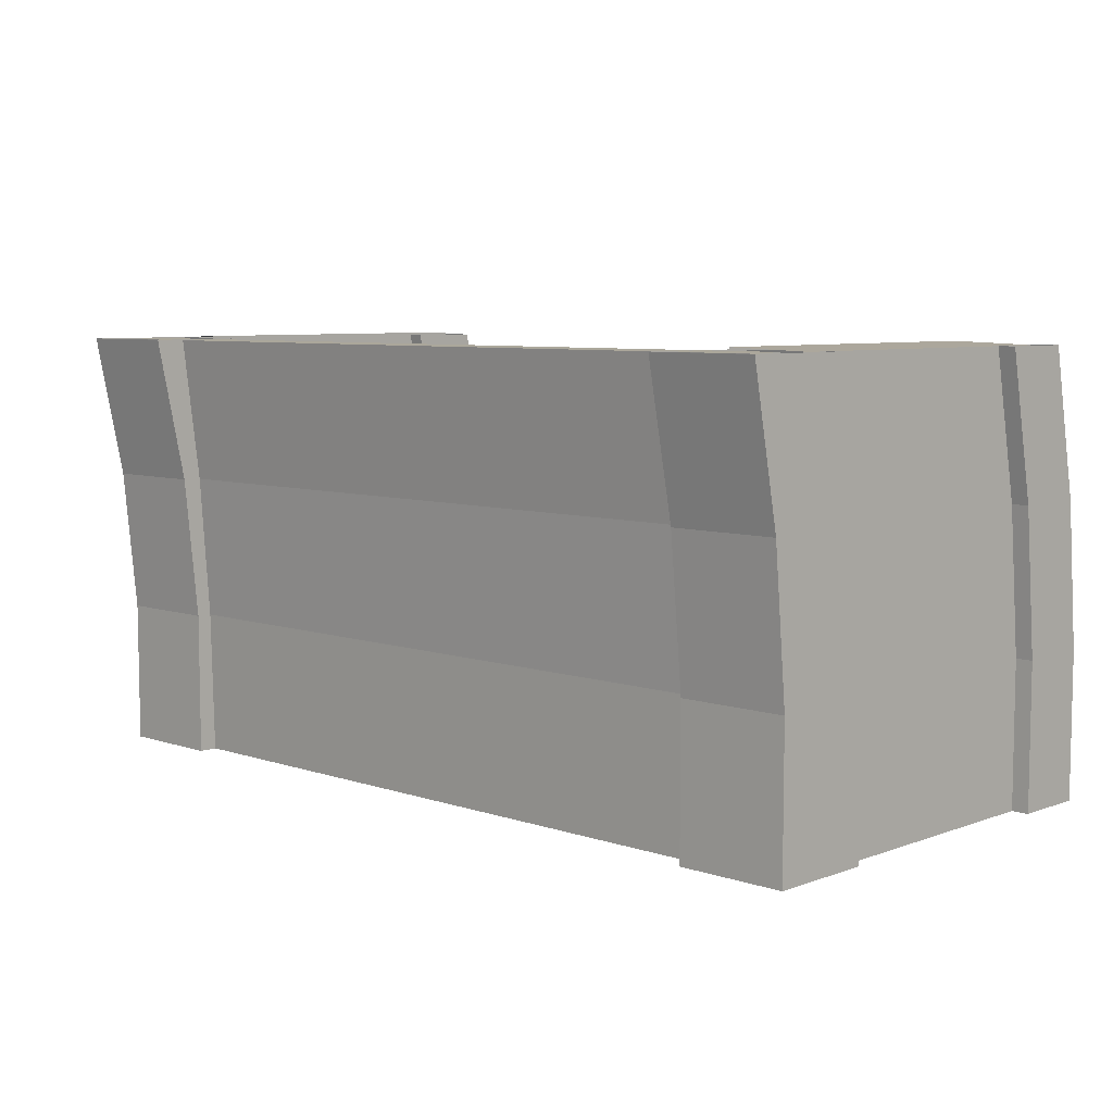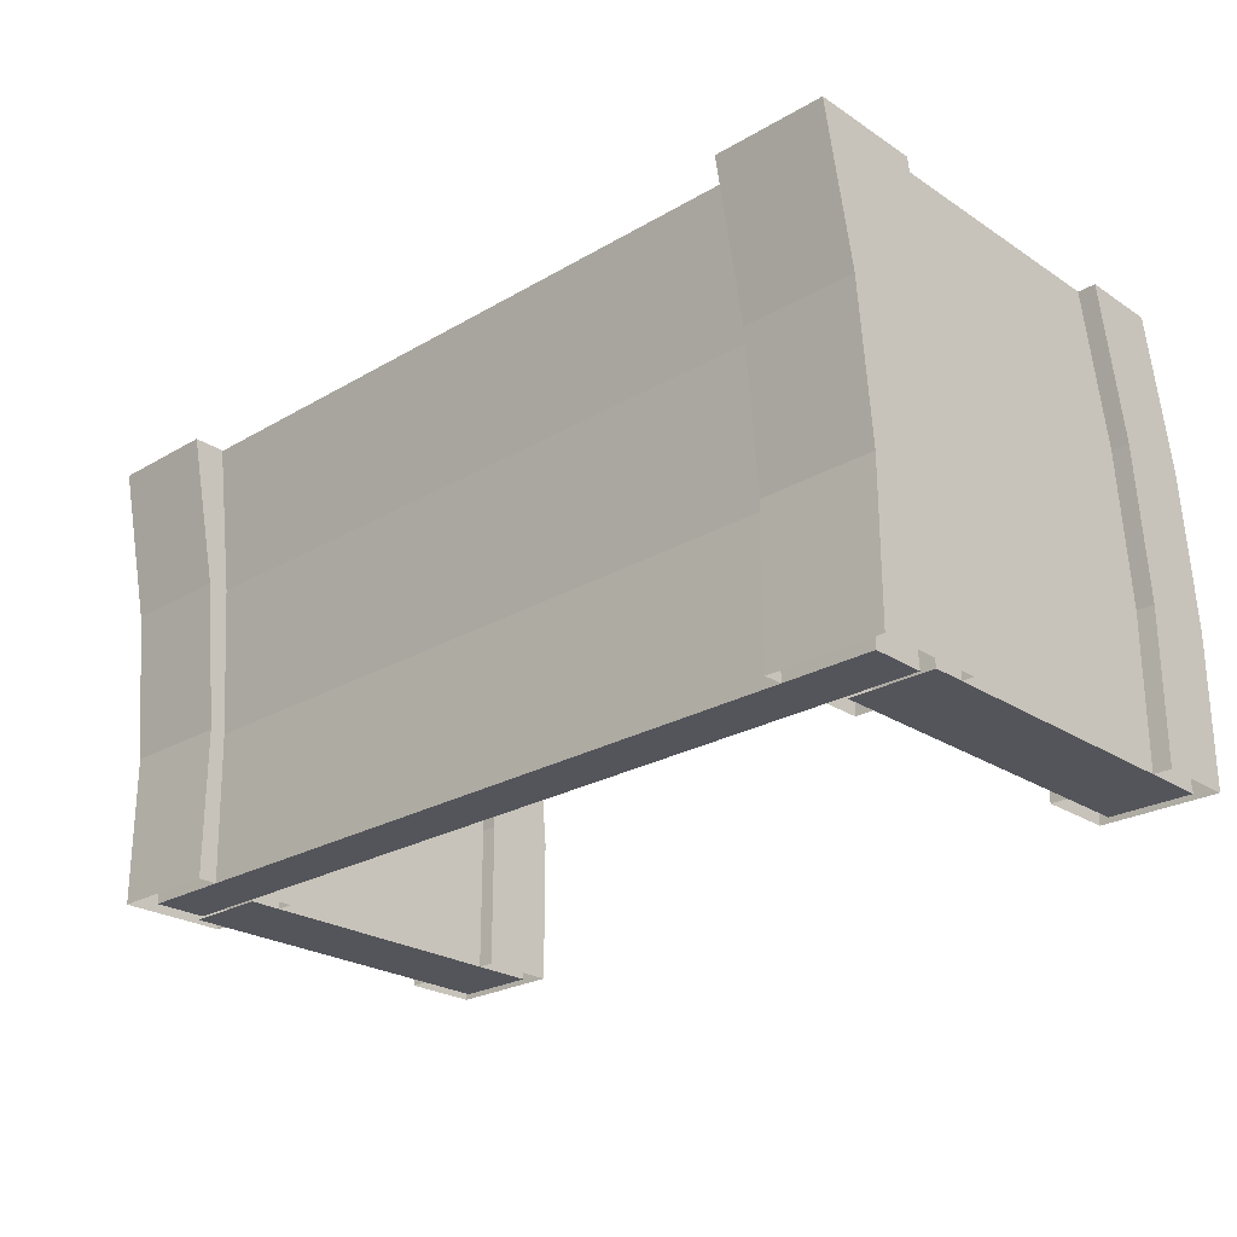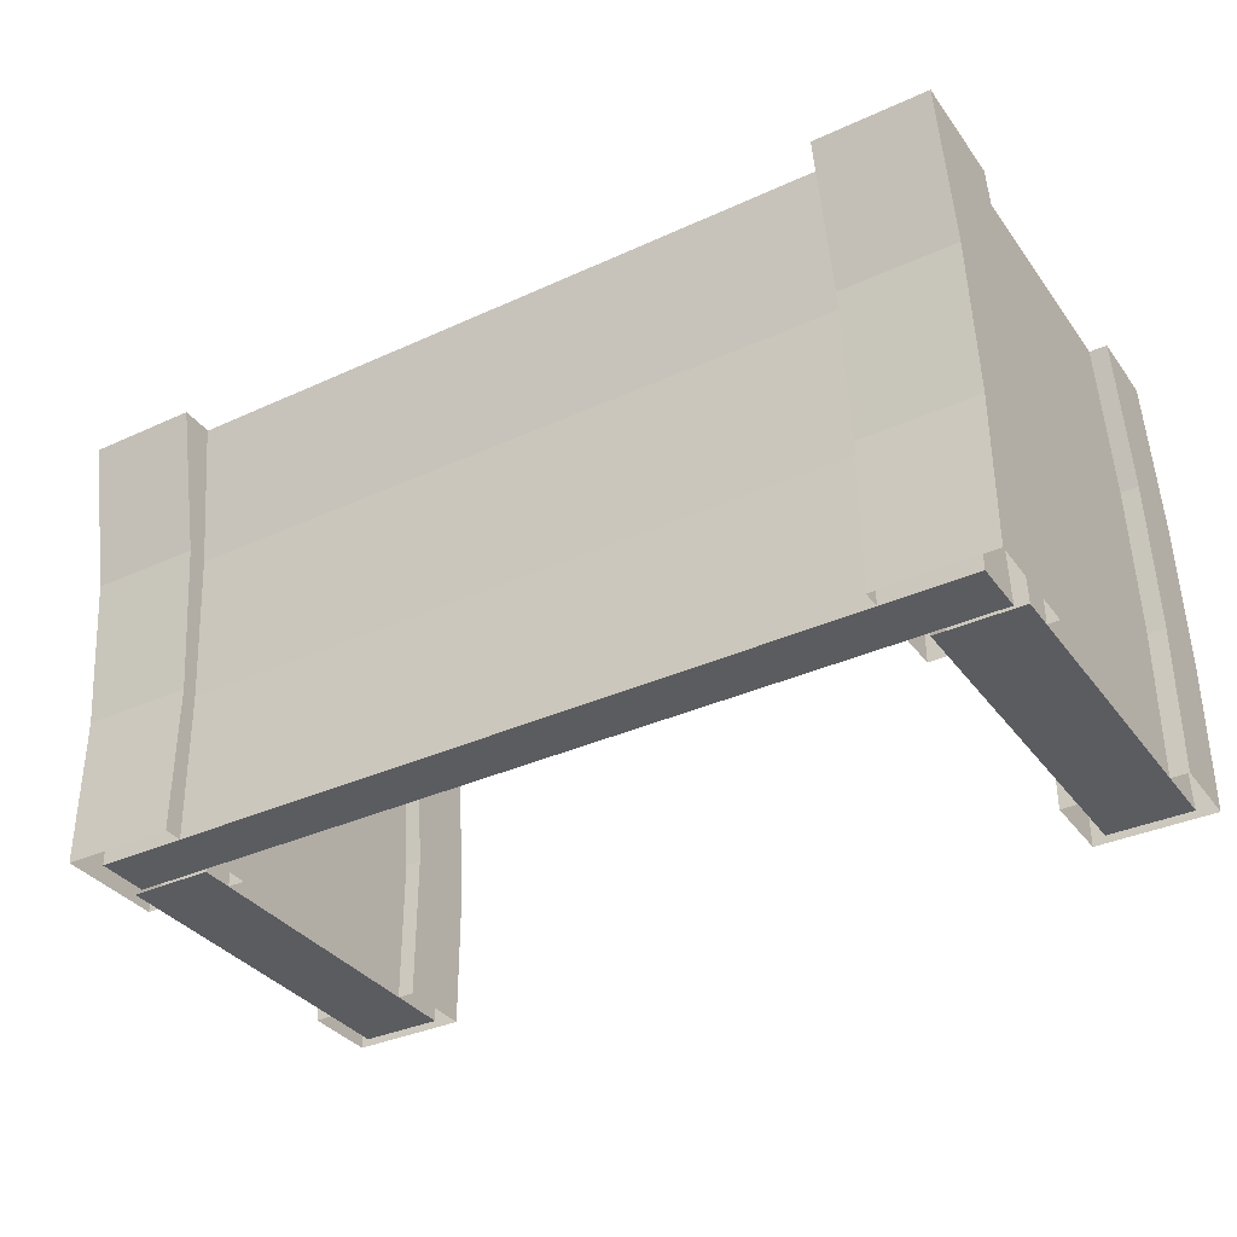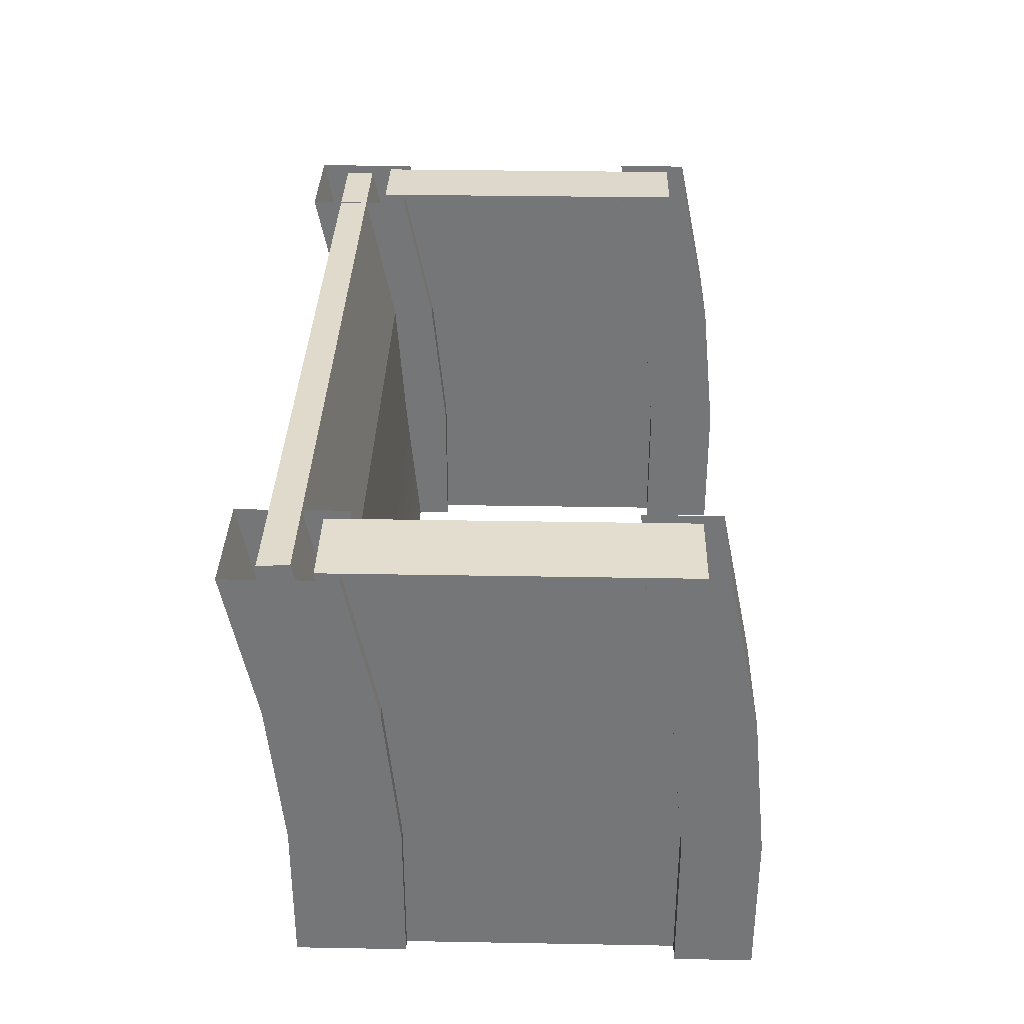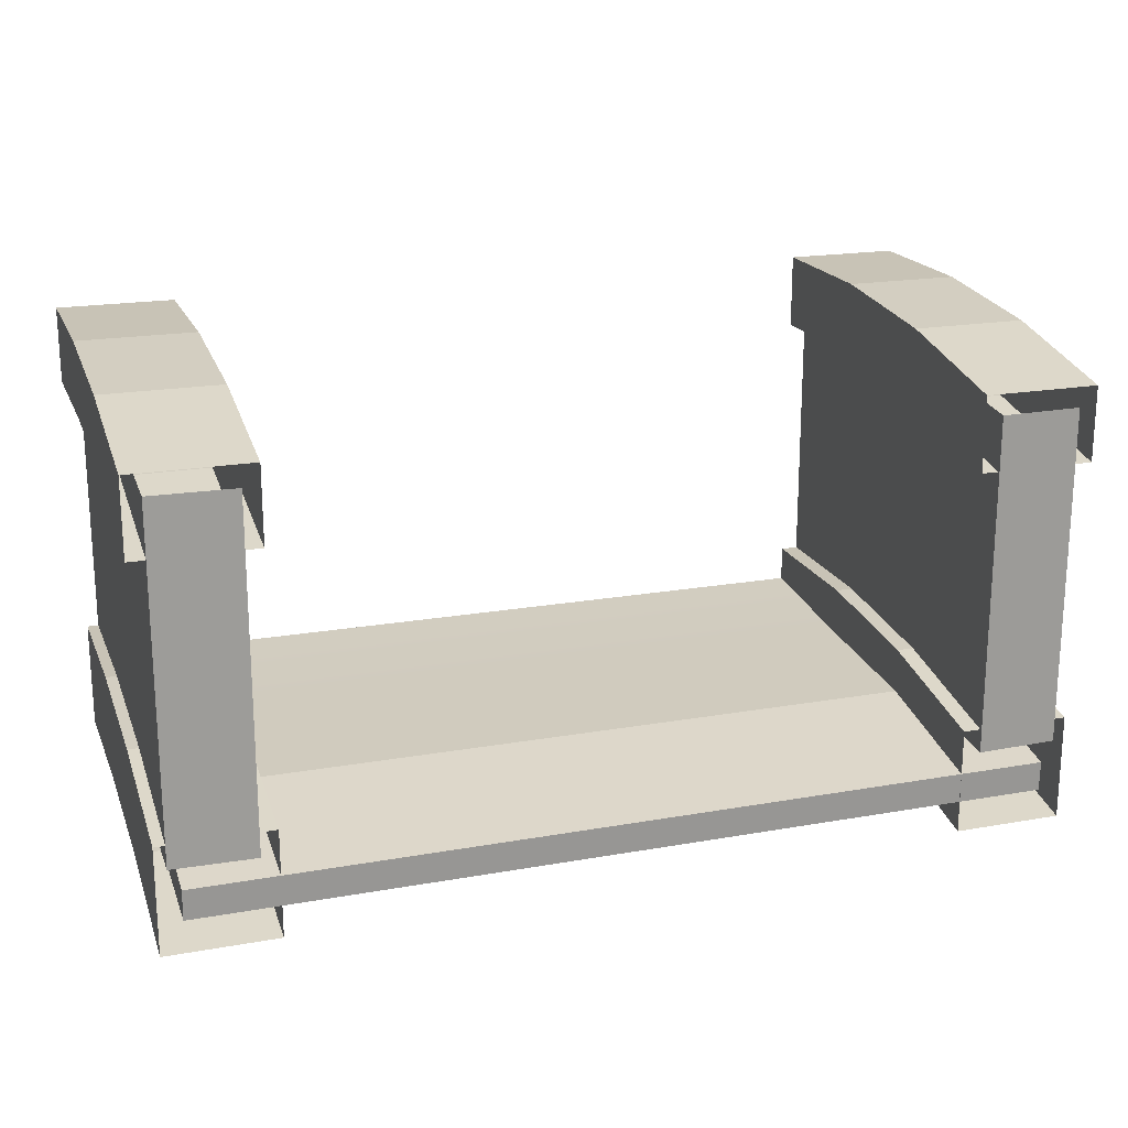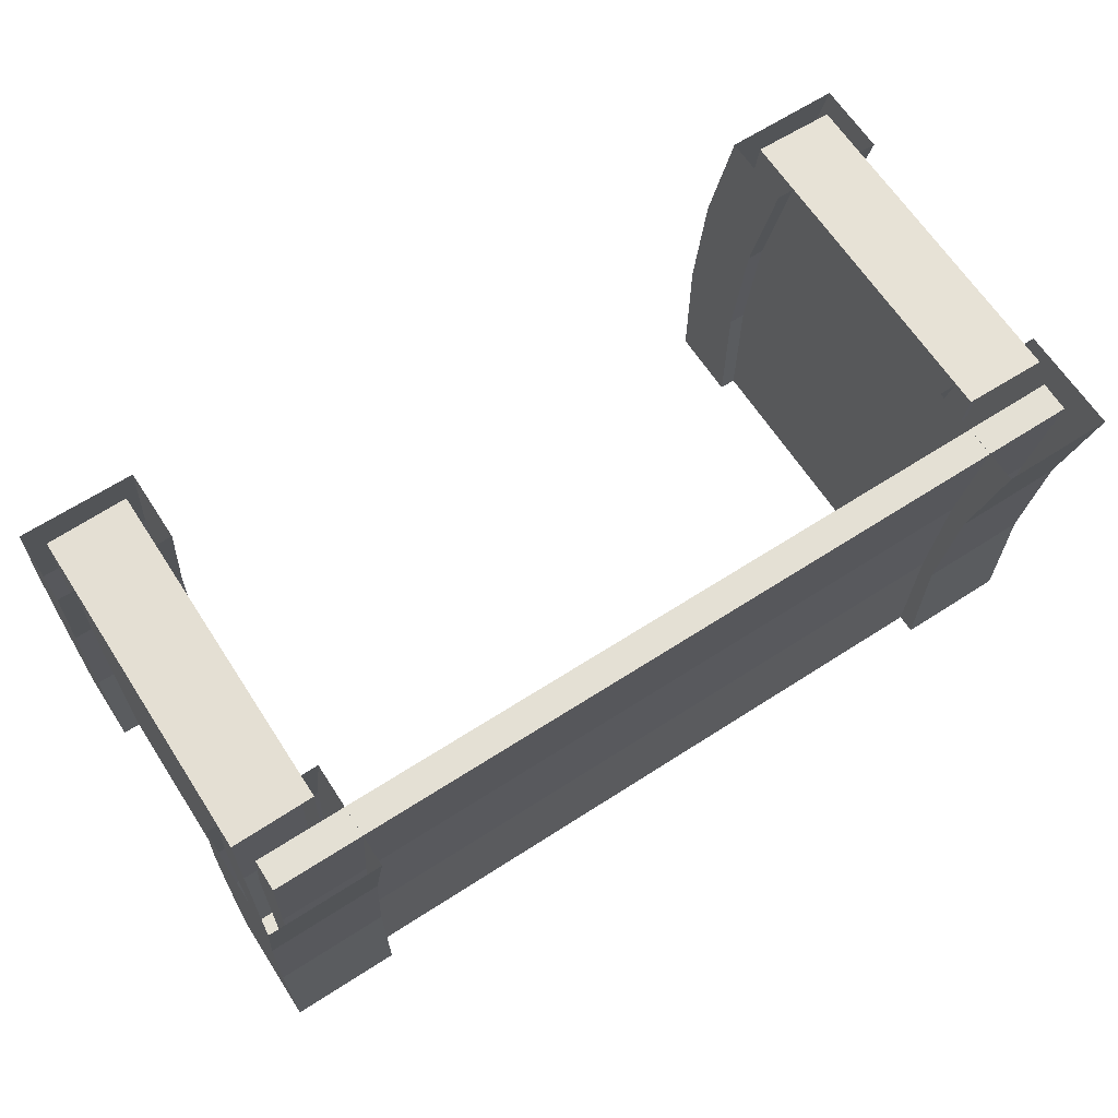
<metadata>
{"format":"obj","ext":"obj","renderer":"f3d","projection":"perspective","resolution":1024,"background":"white","views":[{"elev":7.0,"azim":-136.3,"up":"+Y"},{"elev":-24.9,"azim":-136.6,"up":"+Y"},{"elev":-35.2,"azim":-148.7,"up":"+Y"},{"elev":33.1,"azim":-88.6,"up":"+Y"},{"elev":19.4,"azim":161.6,"up":"+Z"},{"elev":65.0,"azim":147.0,"up":"+Y"}]}
</metadata>
<code>
g BrickBridgeSecond
v 1.531 0.3333 0.7544
v 1.531 1 0.6182
v 1.531 1 1.105
v 1.531 0.3333 1.241
v 2.034 0.3333 0.7544
v 2.034 0.3333 1.241
v 2.034 1 1.105
v 2.034 1 0.6182
v 1.931 -0.3346 0.8906
v 0 -1 0.905
v 1.931 -1 0.905
v 0 -0.3346 0.8906
v -1.931 -0.3346 0.8906
v -1.931 -1 0.905
v 1.531 0.3333 0.7544
v 2.034 0.3333 0.7544
v 2.034 1 0.6182
v 1.531 1 0.6182
v 1.931 1 0.9
v 0 0.9963 0.7624
v 1.931 0.9963 0.7624
v 0 1 0.9
v -1.931 1 0.9
v -1.931 0.9963 0.7624
v 1.531 -0.3333 1.306
v 2.034 -0.3333 1.306
v 2.034 -1 1.306
v 1.531 -1 1.306
v 1.931 0.9963 0.7624
v 0 0.3312 0.8441
v 1.931 0.3312 0.8441
v 0 0.9963 0.7624
v -1.931 0.9963 0.7624
v -1.931 0.3312 0.8441
v 1.931 -0.3305 1.082
v 0 0.3353 1.035
v 1.931 0.3353 1.035
v 0 -0.3305 1.082
v 1.931 -1 1.144
v 0 -1 1.144
v 1.534 0.3333 2.431
v 1.534 1 2.295
v 1.534 1 2.636
v 1.534 0.3333 2.772
v 2.063 0.3333 2.431
v 2.063 0.3333 2.772
v 2.063 1 2.636
v 2.063 1 2.295
v 1.534 0.3333 2.431
v 2.063 0.3333 2.431
v 2.063 1 2.295
v 1.534 1 2.295
v 1.534 -0.3333 2.837
v 2.063 -0.3333 2.837
v 2.063 -1 2.837
v 1.534 -1 2.837
v 1.61 -1 1.161
v 1.61 1.012 0.9983
v 1.61 1.012 2.546
v 1.61 -1 2.777
v 1.983 -1 1.161
v 1.983 -1 2.777
v 1.983 1 2.546
v 1.983 1 0.9983
v 1.61 -1 1.161
v 1.61 -1 2.777
v 1.983 -1 2.777
v 1.983 -1 1.161
v 1.61 1.012 2.546
v 1.61 1.012 0.9983
v 1.983 1 0.9983
v 1.983 1 2.546
v 1.531 1 1.105
v 2.034 1 1.105
v 2.034 0.3333 1.241
v 1.531 0.3333 1.241
v 1.531 0.3333 1.241
v 2.034 0.3333 1.241
v 2.034 -0.3333 1.306
v 1.531 -0.3333 1.306
v 1.531 -1 0.8195
v 2.034 -1 0.8195
v 2.034 -0.3333 0.8195
v 1.531 -0.3333 0.8195
v 1.531 -0.3333 0.8195
v 2.034 -0.3333 0.8195
v 2.034 0.3333 0.7544
v 1.531 0.3333 0.7544
v 2.034 -1 0.8195
v 2.034 -1 1.306
v 2.034 -0.3333 1.306
v 2.034 -0.3333 0.8195
v 2.034 0.3333 1.241
v 2.034 0.3333 0.7544
v 1.531 -1 0.8195
v 1.531 -0.3333 1.306
v 1.531 -1 1.306
v 1.531 -0.3333 0.8195
v 1.531 0.3333 1.241
v 1.531 0.3333 0.7544
v 1.534 1 2.636
v 2.063 1 2.636
v 2.063 0.3333 2.772
v 1.534 0.3333 2.772
v 1.534 0.3333 2.772
v 2.063 0.3333 2.772
v 2.063 -0.3333 2.837
v 1.534 -0.3333 2.837
v 1.534 -1 2.496
v 2.063 -1 2.496
v 2.063 -0.3333 2.496
v 1.534 -0.3333 2.496
v 1.534 -0.3333 2.496
v 2.063 -0.3333 2.496
v 2.063 0.3333 2.431
v 1.534 0.3333 2.431
v 2.063 -1 2.496
v 2.063 -1 2.837
v 2.063 -0.3333 2.837
v 2.063 -0.3333 2.496
v 2.063 0.3333 2.772
v 2.063 0.3333 2.431
v 1.534 -1 2.496
v 1.534 -0.3333 2.837
v 1.534 -1 2.837
v 1.534 -0.3333 2.496
v 1.534 0.3333 2.772
v 1.534 0.3333 2.431
v 1.931 0.3312 0.8441
v 0 -0.3346 0.8906
v 1.931 -0.3346 0.8906
v 0 0.3312 0.8441
v -1.931 0.3312 0.8441
v -1.931 -0.3346 0.8906
v 1.931 -1 0.905
v 0 -1 1.144
v 1.931 -1 1.144
v 0 -1 0.905
v -1.931 -1 0.905
v -1.931 -1 1.144
v 1.931 -1 0.905
v 1.931 -1 1.144
v 1.931 -0.3305 1.082
v 1.931 -0.3346 0.8906
v 1.931 0.3353 1.035
v 1.931 0.3312 0.8441
v 1.931 1 0.9
v 1.931 0.9963 0.7624
v 1.931 0.3353 1.035
v 0 0.3353 1.035
v 0 1 0.9
v 1.931 1 0.9
v -1.531 0.3333 0.7544
v -1.531 0.3333 1.241
v -1.531 1 1.105
v -1.531 1 0.6182
v -2.034 0.3333 0.7544
v -2.034 1 0.6182
v -2.034 1 1.105
v -2.034 0.3333 1.241
v -1.531 0.3333 0.7544
v -1.531 1 0.6182
v -2.034 1 0.6182
v -2.034 0.3333 0.7544
v -1.531 -0.3333 1.306
v -1.531 -1 1.306
v -2.034 -1 1.306
v -2.034 -0.3333 1.306
v -1.931 -0.3305 1.082
v -1.931 0.3353 1.035
v 0 0.3353 1.035
v 0 -0.3305 1.082
v -1.931 -1 1.144
v 0 -1 1.144
v -1.534 0.3333 2.431
v -1.534 0.3333 2.772
v -1.534 1 2.636
v -1.534 1 2.295
v -2.063 0.3333 2.431
v -2.063 1 2.295
v -2.063 1 2.636
v -2.063 0.3333 2.772
v -1.534 0.3333 2.431
v -1.534 1 2.295
v -2.063 1 2.295
v -2.063 0.3333 2.431
v -1.534 -0.3333 2.837
v -1.534 -1 2.837
v -2.063 -1 2.837
v -2.063 -0.3333 2.837
v -1.61 -1 1.161
v -1.61 -1 2.777
v -1.61 1.012 2.546
v -1.61 1.012 0.9983
v -1.983 -1 1.161
v -1.983 1 0.9983
v -1.983 1 2.546
v -1.983 -1 2.777
v -1.61 -1 1.161
v -1.983 -1 1.161
v -1.983 -1 2.777
v -1.61 -1 2.777
v -1.61 1.012 2.546
v -1.983 1 2.546
v -1.983 1 0.9983
v -1.61 1.012 0.9983
v -1.531 1 1.105
v -1.531 0.3333 1.241
v -2.034 0.3333 1.241
v -2.034 1 1.105
v -1.531 0.3333 1.241
v -1.531 -0.3333 1.306
v -2.034 -0.3333 1.306
v -2.034 0.3333 1.241
v -1.531 -1 0.8195
v -1.531 -0.3333 0.8195
v -2.034 -0.3333 0.8195
v -2.034 -1 0.8195
v -1.531 -0.3333 0.8195
v -1.531 0.3333 0.7544
v -2.034 0.3333 0.7544
v -2.034 -0.3333 0.8195
v -2.034 -1 0.8195
v -2.034 -0.3333 1.306
v -2.034 -1 1.306
v -2.034 -0.3333 0.8195
v -2.034 0.3333 1.241
v -2.034 0.3333 0.7544
v -1.531 -1 0.8195
v -1.531 -1 1.306
v -1.531 -0.3333 1.306
v -1.531 -0.3333 0.8195
v -1.531 0.3333 1.241
v -1.531 0.3333 0.7544
v -1.534 1 2.636
v -1.534 0.3333 2.772
v -2.063 0.3333 2.772
v -2.063 1 2.636
v -1.534 0.3333 2.772
v -1.534 -0.3333 2.837
v -2.063 -0.3333 2.837
v -2.063 0.3333 2.772
v -1.534 -1 2.496
v -1.534 -0.3333 2.496
v -2.063 -0.3333 2.496
v -2.063 -1 2.496
v -1.534 -0.3333 2.496
v -1.534 0.3333 2.431
v -2.063 0.3333 2.431
v -2.063 -0.3333 2.496
v -2.063 -1 2.496
v -2.063 -0.3333 2.837
v -2.063 -1 2.837
v -2.063 -0.3333 2.496
v -2.063 0.3333 2.772
v -2.063 0.3333 2.431
v -1.534 -1 2.496
v -1.534 -1 2.837
v -1.534 -0.3333 2.837
v -1.534 -0.3333 2.496
v -1.534 0.3333 2.772
v -1.534 0.3333 2.431
v -1.931 -1 0.905
v -1.931 -0.3305 1.082
v -1.931 -1 1.144
v -1.931 -0.3346 0.8906
v -1.931 0.3353 1.035
v -1.931 0.3312 0.8441
v -1.931 1 0.9
v -1.931 0.9963 0.7624
v -1.931 0.3353 1.035
v -1.931 1 0.9
v 0 1 0.9
v 0 0.3353 1.035
g BrickBridgeSecond_0
f 3 2 1
f 4 3 1
f 7 6 5
f 8 7 5
f 11 10 9
f 10 12 9
f 12 10 13
f 10 14 13
f 17 16 15
f 18 17 15
f 21 20 19
f 20 22 19
f 22 20 23
f 20 24 23
f 27 26 25
f 28 27 25
f 31 30 29
f 30 32 29
f 32 30 33
f 30 34 33
f 37 36 35
f 36 38 35
f 35 38 39
f 38 40 39
f 43 42 41
f 44 43 41
f 47 46 45
f 48 47 45
f 51 50 49
f 52 51 49
f 55 54 53
f 56 55 53
f 59 58 57
f 60 59 57
f 63 62 61
f 64 63 61
f 67 66 65
f 68 67 65
f 71 70 69
f 72 71 69
f 75 74 73
f 76 75 73
f 79 78 77
f 80 79 77
f 83 82 81
f 84 83 81
f 87 86 85
f 88 87 85
f 91 90 89
f 92 91 89
f 93 91 92
f 94 93 92
f 97 96 95
f 96 98 95
f 96 99 98
f 99 100 98
f 103 102 101
f 104 103 101
f 107 106 105
f 108 107 105
f 111 110 109
f 112 111 109
f 115 114 113
f 116 115 113
f 119 118 117
f 120 119 117
f 121 119 120
f 122 121 120
f 125 124 123
f 124 126 123
f 124 127 126
f 127 128 126
f 131 130 129
f 130 132 129
f 132 130 133
f 130 134 133
f 137 136 135
f 136 138 135
f 138 136 139
f 136 140 139
f 143 142 141
f 144 143 141
f 145 143 144
f 146 145 144
f 147 145 146
f 148 147 146
f 151 150 149
f 152 151 149
f 155 154 153
f 156 155 153
f 159 158 157
f 160 159 157
f 163 162 161
f 164 163 161
f 167 166 165
f 168 167 165
f 171 170 169
f 172 171 169
f 172 169 173
f 174 172 173
f 177 176 175
f 178 177 175
f 181 180 179
f 182 181 179
f 185 184 183
f 186 185 183
f 189 188 187
f 190 189 187
f 193 192 191
f 194 193 191
f 197 196 195
f 198 197 195
f 201 200 199
f 202 201 199
f 205 204 203
f 206 205 203
f 209 208 207
f 210 209 207
f 213 212 211
f 214 213 211
f 217 216 215
f 218 217 215
f 221 220 219
f 222 221 219
f 225 224 223
f 224 226 223
f 224 227 226
f 227 228 226
f 231 230 229
f 232 231 229
f 233 231 232
f 234 233 232
f 237 236 235
f 238 237 235
f 241 240 239
f 242 241 239
f 245 244 243
f 246 245 243
f 249 248 247
f 250 249 247
f 253 252 251
f 252 254 251
f 252 255 254
f 255 256 254
f 259 258 257
f 260 259 257
f 261 259 260
f 262 261 260
f 265 264 263
f 264 266 263
f 264 267 266
f 267 268 266
f 267 269 268
f 269 270 268
f 273 272 271
f 274 273 271

</code>
